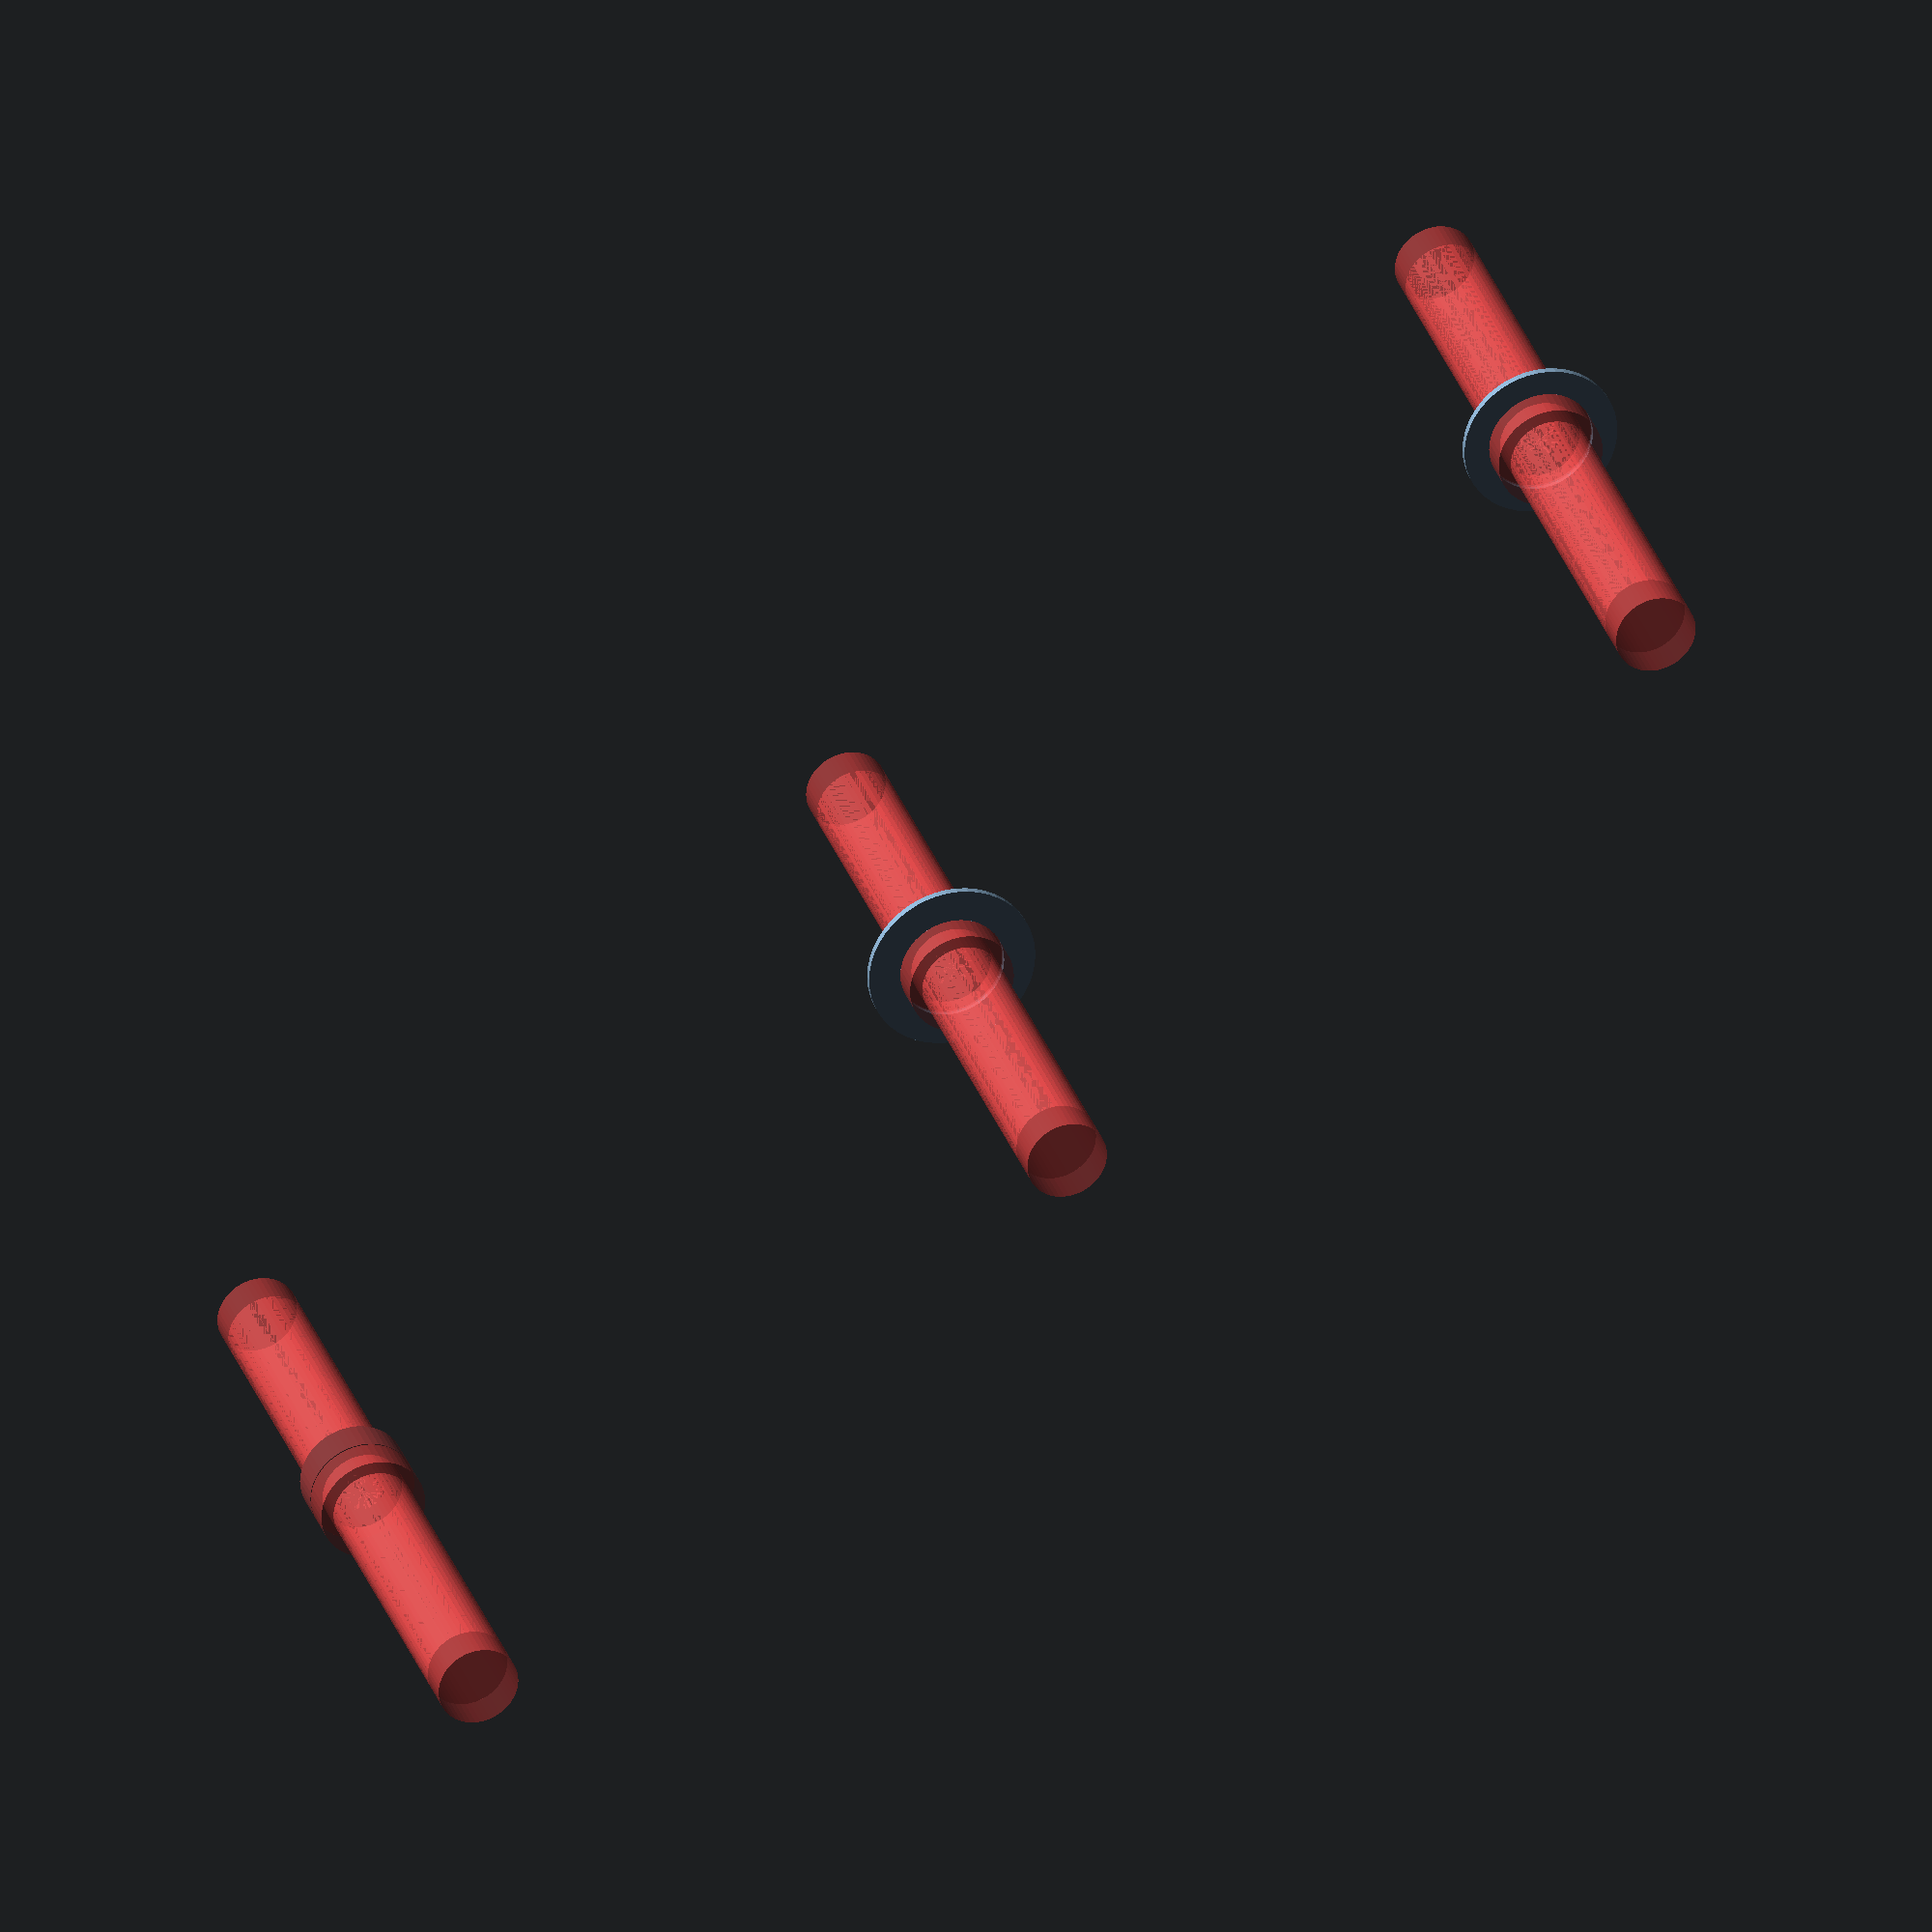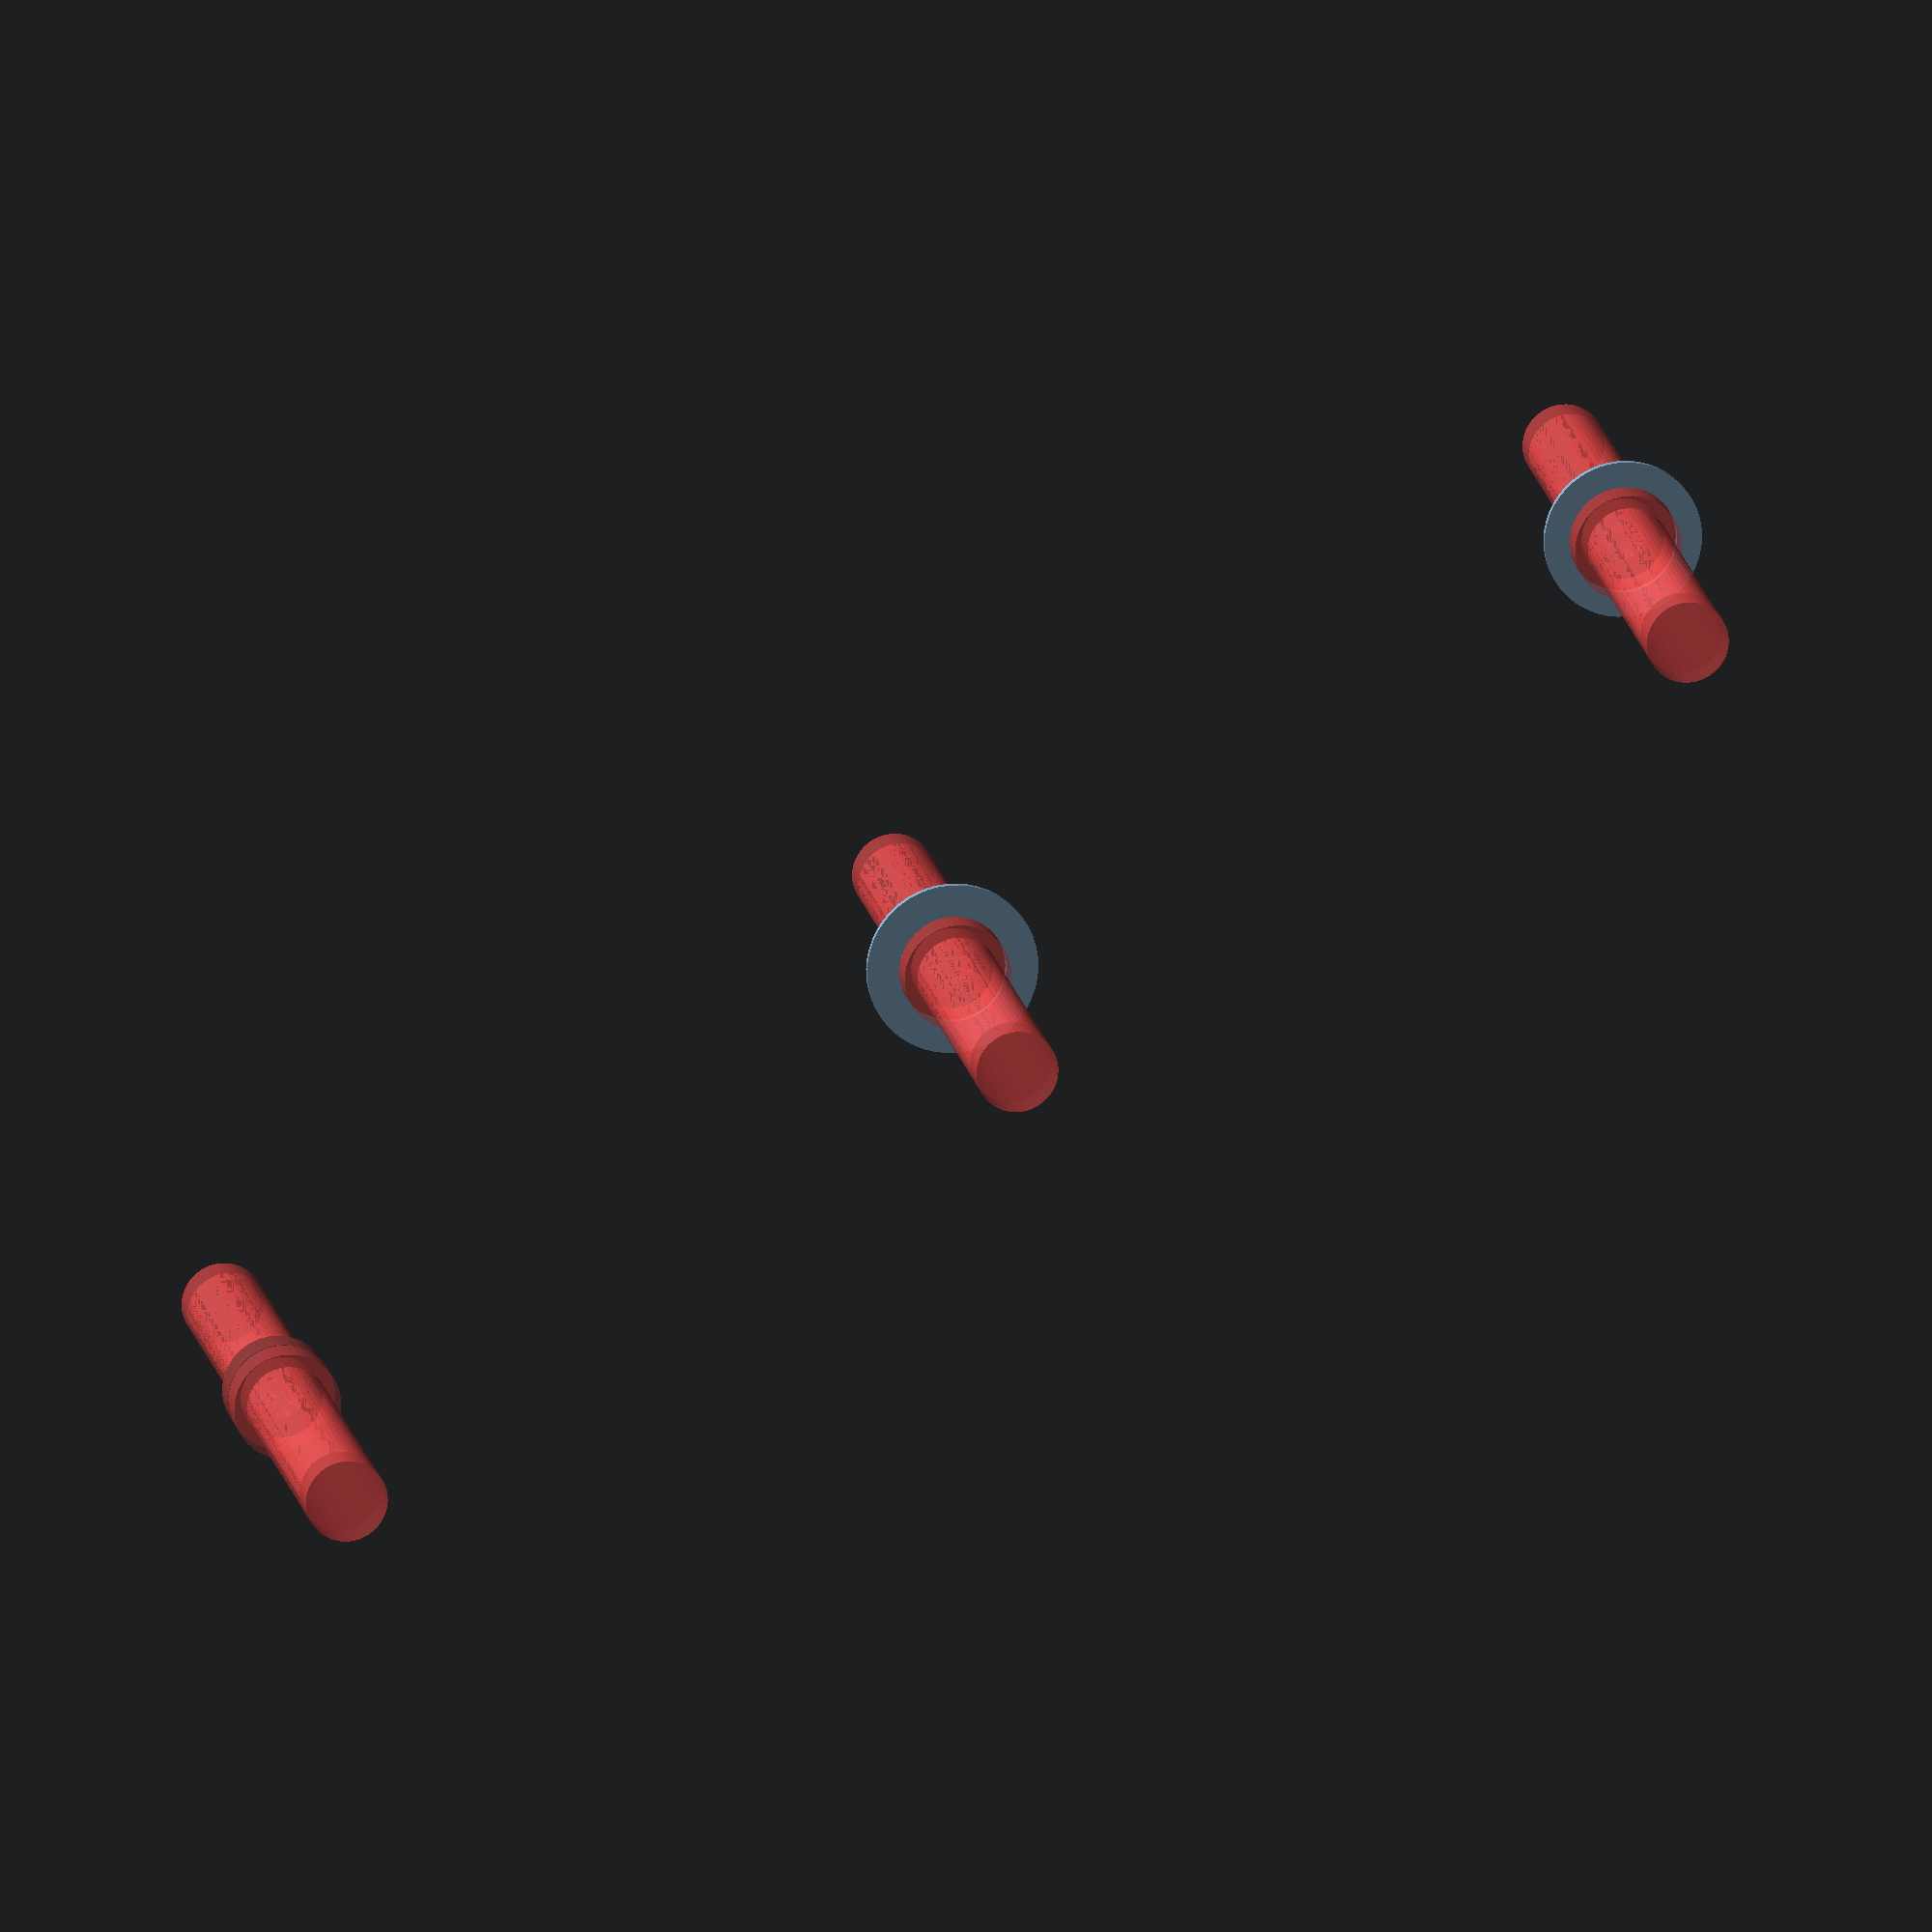
<openscad>
$fn = 50;


union() {
	translate(v = [0, 0, 0]) {
		projection() {
			intersection() {
				translate(v = [-500, -500, -3.6000000000]) {
					cube(size = [1000, 1000, 0.1000000000]);
				}
				difference() {
					union() {
						translate(v = [0, 0, -3.0000000000]) {
							cylinder(h = 6, r = 12.0000000000);
						}
						translate(v = [0, 0, 3.0000000000]) {
							cylinder(h = 2.1000000000, r1 = 12.0000000000, r2 = 8.0000000000);
						}
						translate(v = [0, 0, -5.1000000000]) {
							cylinder(h = 2.1000000000, r1 = 8.0000000000, r2 = 12.0000000000);
						}
					}
					union() {
						translate(v = [0, 0, -100.0000000000]) {
							cylinder(h = 200, r = 5);
						}
						translate(v = [0, 0, 2.6000000000]) {
							translate(v = [0, 0, -2.5000000000]) {
								union() {
									difference() {
										#cylinder(h = 5, r = 7.5000000000);
										#cylinder(h = 5, r = 3.0000000000);
									}
									difference() {
										#translate(v = [0, 0, -50]) {
											cylinder(h = 100, r = 5.7500000000);
										}
									}
								}
							}
						}
						translate(v = [0, 0, -2.6000000000]) {
							translate(v = [0, 0, -2.5000000000]) {
								union() {
									difference() {
										#cylinder(h = 5, r = 7.5000000000);
										#cylinder(h = 5, r = 3.0000000000);
									}
									difference() {
										#translate(v = [0, 0, -50]) {
											cylinder(h = 100, r = 5.7500000000);
										}
									}
								}
							}
						}
						translate(v = [-250.0000000000, -250.0000000000, 0]) {
							cube(size = [500, 500, 500]);
						}
						translate(v = [-250.0000000000, -250.0000000000, 0]) {
							cube(size = [500, 500, 500]);
						}
						translate(v = [-250.0000000000, -250.0000000000, 0]) {
							cube(size = [500, 500, 500]);
						}
					}
				}
			}
		}
	}
	translate(v = [0, 110, 0]) {
		projection() {
			intersection() {
				translate(v = [-500, -500, -0.6000000000]) {
					cube(size = [1000, 1000, 0.1000000000]);
				}
				difference() {
					union() {
						translate(v = [0, 0, -3.0000000000]) {
							cylinder(h = 6, r = 12.0000000000);
						}
						translate(v = [0, 0, 3.0000000000]) {
							cylinder(h = 2.1000000000, r1 = 12.0000000000, r2 = 8.0000000000);
						}
						translate(v = [0, 0, -5.1000000000]) {
							cylinder(h = 2.1000000000, r1 = 8.0000000000, r2 = 12.0000000000);
						}
					}
					union() {
						translate(v = [0, 0, -100.0000000000]) {
							cylinder(h = 200, r = 5);
						}
						translate(v = [0, 0, 2.6000000000]) {
							translate(v = [0, 0, -2.5000000000]) {
								union() {
									difference() {
										#cylinder(h = 5, r = 7.5000000000);
										#cylinder(h = 5, r = 3.0000000000);
									}
									difference() {
										#translate(v = [0, 0, -50]) {
											cylinder(h = 100, r = 5.7500000000);
										}
									}
								}
							}
						}
						translate(v = [0, 0, -2.6000000000]) {
							translate(v = [0, 0, -2.5000000000]) {
								union() {
									difference() {
										#cylinder(h = 5, r = 7.5000000000);
										#cylinder(h = 5, r = 3.0000000000);
									}
									difference() {
										#translate(v = [0, 0, -50]) {
											cylinder(h = 100, r = 5.7500000000);
										}
									}
								}
							}
						}
						translate(v = [-250.0000000000, -250.0000000000, 0]) {
							cube(size = [500, 500, 500]);
						}
						translate(v = [-250.0000000000, -250.0000000000, 0]) {
							cube(size = [500, 500, 500]);
						}
						translate(v = [-250.0000000000, -250.0000000000, 0]) {
							cube(size = [500, 500, 500]);
						}
					}
				}
			}
		}
	}
	translate(v = [0, 220, 0]) {
		projection() {
			intersection() {
				translate(v = [-500, -500, 2.4000000000]) {
					cube(size = [1000, 1000, 0.1000000000]);
				}
				difference() {
					union() {
						translate(v = [0, 0, -3.0000000000]) {
							cylinder(h = 6, r = 12.0000000000);
						}
						translate(v = [0, 0, 3.0000000000]) {
							cylinder(h = 2.1000000000, r1 = 12.0000000000, r2 = 8.0000000000);
						}
						translate(v = [0, 0, -5.1000000000]) {
							cylinder(h = 2.1000000000, r1 = 8.0000000000, r2 = 12.0000000000);
						}
					}
					union() {
						translate(v = [0, 0, -100.0000000000]) {
							cylinder(h = 200, r = 5);
						}
						translate(v = [0, 0, 2.6000000000]) {
							translate(v = [0, 0, -2.5000000000]) {
								union() {
									difference() {
										#cylinder(h = 5, r = 7.5000000000);
										#cylinder(h = 5, r = 3.0000000000);
									}
									difference() {
										#translate(v = [0, 0, -50]) {
											cylinder(h = 100, r = 5.7500000000);
										}
									}
								}
							}
						}
						translate(v = [0, 0, -2.6000000000]) {
							translate(v = [0, 0, -2.5000000000]) {
								union() {
									difference() {
										#cylinder(h = 5, r = 7.5000000000);
										#cylinder(h = 5, r = 3.0000000000);
									}
									difference() {
										#translate(v = [0, 0, -50]) {
											cylinder(h = 100, r = 5.7500000000);
										}
									}
								}
							}
						}
						translate(v = [-250.0000000000, -250.0000000000, 0]) {
							cube(size = [500, 500, 500]);
						}
						translate(v = [-250.0000000000, -250.0000000000, 0]) {
							cube(size = [500, 500, 500]);
						}
						translate(v = [-250.0000000000, -250.0000000000, 0]) {
							cube(size = [500, 500, 500]);
						}
					}
				}
			}
		}
	}
}
</openscad>
<views>
elev=329.3 azim=129.4 roll=163.1 proj=o view=wireframe
elev=344.7 azim=121.4 roll=170.6 proj=o view=solid
</views>
